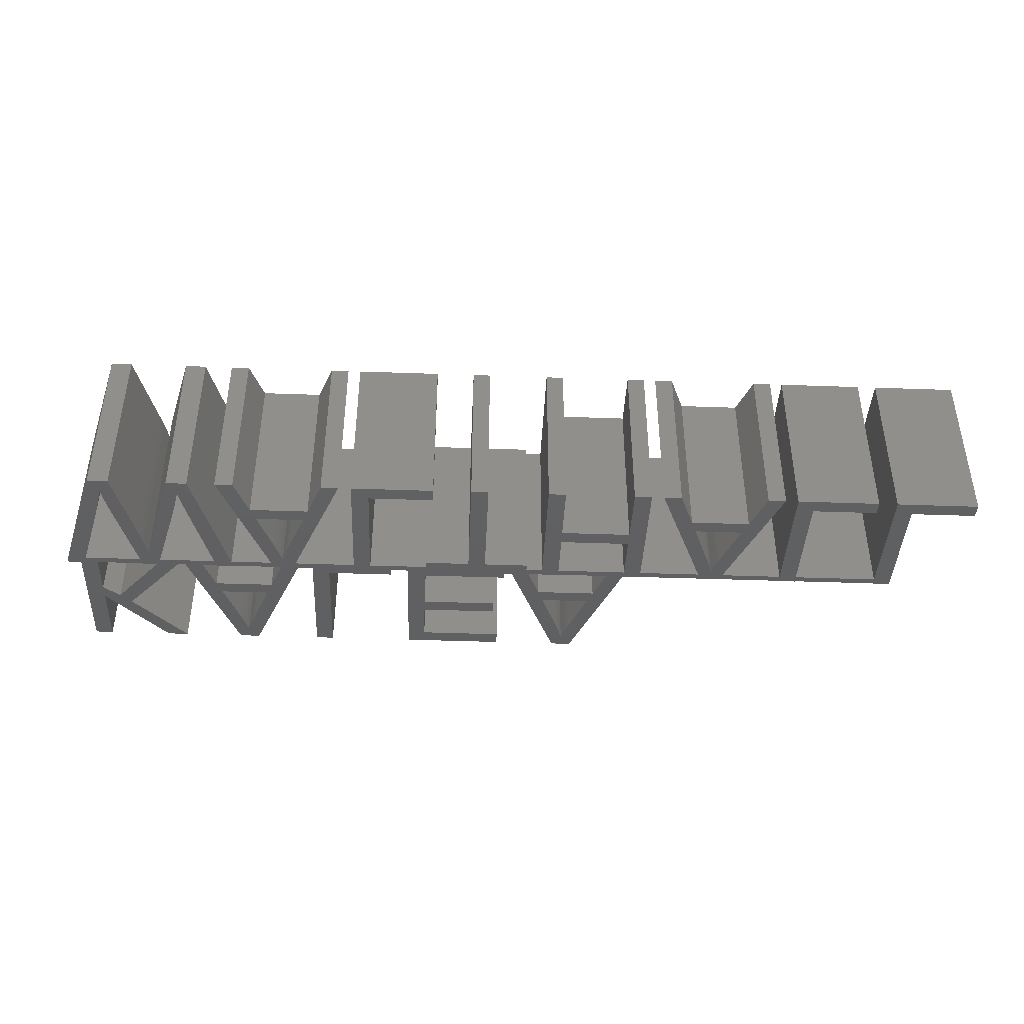
<metadata>
{"format":"stl","ext":"stl","renderer":"f3d","projection":"perspective","resolution":1024,"background":"white","views":[{"elev":-41.2,"azim":-2.5,"up":"+Z"}]}
</metadata>
<code>
# stl→obj: 414 verts, 864 faces
v 11.57 0 0
v 10.61 0.5 0
v 11.71 0.5 0
v 9.278 0.5 0
v 7.344 0 0
v 8.696 0.5 0
v 7.071 0.536 0
v 4.504 5.394 0
v 3.688 4.602 0
v 13.06 0.5 0
v 11.72 0.536 0
v 13.07 0.536 0
v 12.91 0 0
v 10.93 -2.295 0
v 10.35 -4.388 0
v 10.26 -9 0
v 9.977 -5.741 0
v 9.814 -6.356 0
v 9.516 -7.624 0
v 9.455 -7.861 0
v 8.709 -9 0
v 9.336 -7.329 0
v 9.197 -6.741 0
v 9.037 -6.098 0
v 8.857 -5.398 0
v 7.052 -2.945 0
v 6.961 -2.605 0
v 6.852 -2.152 0
v 6.724 -1.587 0
v 6.577 -0.909 0
v 5.802 0 0
v 5.209 -2.097 0
v 6.278 -2.222 0
v 6.116 -2.843 0
v 5.943 0.5 0
v 5.953 0.536 0
v 4.647 -4.104 0
v 5.753 -4.18 0
v 4.267 -5.484 0
v 5.189 -6.232 0
v 3.777 -7.481 0
v 4.424 -9 0
v 4.069 -6.237 0
v 3.965 -6.668 0
v 3.868 -7.083 0
v 3.692 -7.861 0
v 2.878 -9 0
v 3.56 -7.263 0
v 3.422 -6.674 0
v 3.279 -6.093 0
v 3.129 -5.52 0
v 0.06099 0.536 0
v 1.563 0 0
v 1.141 0.536 0
v 2.436 0.5 0
v 2.436 3.655 0
v 2.436 4.758 0
v 1.141 9.536 0
v 2.436 9.536 0
v 19.13 -6.234 0
v 15.16 -5.224 0
v 18.75 -5.224 0
v 14.77 -6.234 0
v 21.55 -9 0
v 20.23 -9 0
v 17.92 0 0
v 17.42 -1.823 0
v 28.63 -9 0
v 23.78 -7.942 0
v 28.63 -7.942 0
v 22.49 0 0
v 22.49 -9 0
v 28.07 4.396 0
v 33.63 5.44 0
v 33.63 4.396 0
v 28.07 5.44 0
v 32.78 -9 0
v 31.49 -9 0
v 32.78 -0.522 0
v 36.07 -0.522 0
v 34.93 0.536 0
v 36.07 0 0
v 34.32 0.536 0
v 34.32 1.058 0
v 31.49 -0.522 0
v 28.19 0 0
v 28.19 -0.522 0
v 28.07 1.058 0
v 26.78 0.5 0
v 26.78 9.536 0
v 25.37 0.5 0
v 23.78 0 0
v 25.37 1.058 0
v 20.53 1.058 0
v 19.23 9.536 0
v 19.23 0.5 0
v 18.1 0.5 0
v 17.33 -1.566 0
v 17.23 -1.293 0
v 16.95 -0.441 0
v 16.76 0.536 0
v 16.01 0 0
v 16.8 -0.9329 0
v 15.88 2.766 0
v 15.49 3.776 0
v 14.45 9.536 0
v 14.17 7.177 0
v 14.07 7.434 0
v 13.98 7.707 0
v 13.7 8.559 0
v 12.98 9.536 0
v 13.54 8.067 0
v 13.43 7.725 0
v 13.29 7.344 0
v 13.14 6.922 0
v 11.91 3.776 0
v 11.52 2.766 0
v 28.07 8.478 0
v 34.04 9.536 0
v 34.04 8.478 0
v 20.53 9.536 0
v 7.054 9.536 0
v 8.58 9.536 0
v 16.68 -1.275 0
v 16.54 -1.656 0
v 16.39 -2.078 0
v 16.22 0.5 0
v 16.23 0.536 0
v 12.32 -9 0
v 13.67 -9 0
v 37.31 0 0
v 36.25 0.5 0
v 37.31 0.5 0
v 37.31 -9 0
v 38.6 -4.581 0
v 38.6 -9 0
v 38.6 -3.496 0
v 38.6 0 0
v 38.6 0.5 0
v 38.6 0.536 0
v 37.31 0.536 0
v 41.52 2.766 0
v 37.55 3.776 0
v 41.13 3.776 0
v 37.15 2.766 0
v 43.78 0 0
v 43.73 0.5 0
v 43.78 0.5 0
v 42.41 0.5 0
v 43.78 -3.496 0
v 43.78 -4.581 0
v 45.08 0 0
v 45.08 -9 0
v 43.78 -9 0
v 45.08 0.5 0
v 45.08 0.536 0
v 43.78 0.536 0
v 40.09 9.536 0
v 39.8 7.177 0
v 39.71 7.434 0
v 39.61 7.707 0
v 39.33 8.559 0
v 38.62 9.536 0
v 39.18 8.067 0
v 39.06 7.725 0
v 38.93 7.344 0
v 38.77 6.922 0
v 52.8 -6.234 0
v 48.83 -5.224 0
v 52.41 -5.224 0
v 48.43 -6.234 0
v 55.21 -9 0
v 53.89 -9 0
v 51.58 0 0
v 51.08 -1.823 0
v 50.99 -1.566 0
v 50.89 -1.293 0
v 50.61 -0.441 0
v 51.38 0.5 0
v 51.37 0.536 0
v 49.67 0 0
v 50.46 -0.9329 0
v 50.34 -1.275 0
v 50.21 -1.656 0
v 50.05 -2.078 0
v 49.89 0.536 0
v 49.88 0.5 0
v 45.99 -9 0
v 47.33 -9 0
v 56.15 0.5 0
v 56.15 0 0
v 62.29 -9 0
v 57.44 -7.942 0
v 62.29 -7.942 0
v 57.44 0 0
v 57.44 0.5 0
v 56.15 -9 0
v 57.44 0.536 0
v 56.15 0.536 0
v 63.69 0.5 0
v 63.69 0 0
v 69.83 -9 0
v 64.98 -7.942 0
v 69.83 -7.942 0
v 63.69 -9 0
v 64.98 0.536 0
v 63.69 0.536 0
v 20.53 9.536 12.5
v 19.23 9.536 12.5
v 20.53 1.058 12.5
v 25.37 1.058 12.5
v 23.78 0 12.5
v 25.37 0.5 12.5
v 22.49 0 12.5
v 23.78 -7.942 12.5
v 19.23 0.5 12.5
v 17.92 0 12.5
v 18.1 0.5 12.5
v 17.33 -1.566 12.5
v 17.42 -1.823 12.5
v 16.76 0.536 12.5
v 17.23 -1.293 12.5
v 16.95 -0.441 12.5
v 16.01 0 12.5
v 15.88 2.766 12.5
v 15.49 3.776 12.5
v 14.45 9.536 12.5
v 14.17 7.177 12.5
v 14.07 7.434 12.5
v 13.98 7.707 12.5
v 13.7 8.559 12.5
v 12.98 9.536 12.5
v 13.54 8.067 12.5
v 13.43 7.725 12.5
v 13.29 7.344 12.5
v 13.14 6.922 12.5
v 11.91 3.776 12.5
v 9.278 0.5 12.5
v 11.52 2.766 12.5
v 10.61 0.5 12.5
v 34.04 9.536 12.5
v 28.07 8.478 12.5
v 34.04 8.478 12.5
v 26.78 9.536 12.5
v 28.07 5.44 12.5
v 26.78 0.5 12.5
v 28.07 4.396 12.5
v 33.63 4.396 12.5
v 33.63 5.44 12.5
v 56.15 0.5 12.5
v 51.58 0 12.5
v 56.15 0 12.5
v 51.38 0.5 12.5
v 57.44 0.5 12.5
v 57.44 0.536 12.5
v 57.44 0 12.5
v 56.15 0.536 12.5
v 63.69 0 12.5
v 63.69 0.5 12.5
v 64.98 0.536 12.5
v 63.69 0.536 12.5
v 64.98 -7.942 12.5
v 69.83 -9 12.5
v 69.83 -7.942 12.5
v 63.69 -9 12.5
v 57.44 -7.942 12.5
v 62.29 -9 12.5
v 62.29 -7.942 12.5
v 56.15 -9 12.5
v 55.21 -9 12.5
v 52.8 -6.234 12.5
v 53.89 -9 12.5
v 52.41 -5.224 12.5
v 50.61 -0.441 12.5
v 51.37 0.536 12.5
v 51.08 -1.823 12.5
v 50.99 -1.566 12.5
v 50.89 -1.293 12.5
v 49.67 0 12.5
v 50.46 -0.9329 12.5
v 50.34 -1.275 12.5
v 50.21 -1.656 12.5
v 49.89 0.536 12.5
v 49.88 0.5 12.5
v 50.05 -2.078 12.5
v 48.83 -5.224 12.5
v 45.99 -9 12.5
v 48.43 -6.234 12.5
v 47.33 -9 12.5
v 34.32 1.058 12.5
v 32.78 -0.522 12.5
v 34.32 0.536 12.5
v 31.49 -0.522 12.5
v 32.78 -9 12.5
v 28.07 1.058 12.5
v 28.19 0 12.5
v 36.25 0.5 12.5
v 37.31 0 12.5
v 37.31 0.5 12.5
v 36.07 0 12.5
v 38.6 0.5 12.5
v 38.6 0.536 12.5
v 38.6 0 12.5
v 38.6 -3.496 12.5
v 38.6 -4.581 12.5
v 37.31 0.536 12.5
v 37.31 -9 12.5
v 38.6 -9 12.5
v 43.73 0.5 12.5
v 41.52 2.766 12.5
v 42.41 0.5 12.5
v 41.13 3.776 12.5
v 40.09 9.536 12.5
v 39.8 7.177 12.5
v 39.71 7.434 12.5
v 39.61 7.707 12.5
v 39.33 8.559 12.5
v 38.62 9.536 12.5
v 39.18 8.067 12.5
v 39.06 7.725 12.5
v 38.93 7.344 12.5
v 38.77 6.922 12.5
v 37.55 3.776 12.5
v 34.93 0.536 12.5
v 37.15 2.766 12.5
v 36.07 -0.522 12.5
v 43.78 -4.581 12.5
v 43.78 -3.496 12.5
v 43.78 0 12.5
v 43.78 0.5 12.5
v 45.08 0.5 12.5
v 45.08 0.536 12.5
v 45.08 0 12.5
v 43.78 0.536 12.5
v 45.08 -9 12.5
v 43.78 -9 12.5
v 31.49 -9 12.5
v 28.19 -0.522 12.5
v 28.63 -9 12.5
v 28.63 -7.942 12.5
v 22.49 -9 12.5
v 1.141 9.536 12.5
v 2.436 4.758 12.5
v 2.436 9.536 12.5
v 1.141 0.536 12.5
v 2.436 3.655 12.5
v 2.436 0.5 12.5
v 7.054 9.536 12.5
v 4.504 5.394 12.5
v 8.58 9.536 12.5
v 3.688 4.602 12.5
v 5.802 0 12.5
v 5.943 0.5 12.5
v 1.563 0 12.5
v 11.57 0 12.5
v 11.71 0.5 12.5
v 7.344 0 12.5
v 8.696 0.5 12.5
v 7.071 0.536 12.5
v 11.72 0.536 12.5
v 13.06 0.5 12.5
v 13.07 0.536 12.5
v 12.91 0 12.5
v 10.93 -2.295 12.5
v 10.35 -4.388 12.5
v 10.26 -9 12.5
v 9.977 -5.741 12.5
v 9.814 -6.356 12.5
v 9.516 -7.624 12.5
v 9.455 -7.861 12.5
v 8.709 -9 12.5
v 9.336 -7.329 12.5
v 9.197 -6.741 12.5
v 9.037 -6.098 12.5
v 8.857 -5.398 12.5
v 7.052 -2.945 12.5
v 6.961 -2.605 12.5
v 6.852 -2.152 12.5
v 6.724 -1.587 12.5
v 6.577 -0.909 12.5
v 5.209 -2.097 12.5
v 6.278 -2.222 12.5
v 5.953 0.536 12.5
v 6.116 -2.843 12.5
v 4.647 -4.104 12.5
v 5.753 -4.18 12.5
v 4.267 -5.484 12.5
v 5.189 -6.232 12.5
v 4.069 -6.237 12.5
v 3.965 -6.668 12.5
v 3.868 -7.083 12.5
v 3.777 -7.481 12.5
v 4.424 -9 12.5
v 3.692 -7.861 12.5
v 2.878 -9 12.5
v 3.56 -7.263 12.5
v 3.422 -6.674 12.5
v 3.279 -6.093 12.5
v 3.129 -5.52 12.5
v 0.06099 0.536 12.5
v 16.22 0.5 12.5
v 21.55 -9 12.5
v 19.13 -6.234 12.5
v 20.23 -9 12.5
v 18.75 -5.224 12.5
v 15.16 -5.224 12.5
v 14.77 -6.234 12.5
v 16.8 -0.9329 12.5
v 16.68 -1.275 12.5
v 16.54 -1.656 12.5
v 16.23 0.536 12.5
v 16.39 -2.078 12.5
v 12.32 -9 12.5
v 13.67 -9 12.5
f 1 2 3
f 1 4 2
f 5 4 1
f 4 5 6
f 7 6 5
f 7 8 6
f 8 7 9
f 10 11 12
f 13 11 10
f 13 3 11
f 13 1 3
f 13 14 1
f 13 15 14
f 16 15 13
f 16 17 15
f 16 18 17
f 16 19 18
f 16 20 19
f 21 22 20
f 22 21 23
f 23 21 24
f 21 20 16
f 24 21 25
f 26 25 21
f 25 26 5
f 27 5 26
f 28 5 27
f 29 5 28
f 30 5 29
f 31 5 30
f 32 33 34
f 5 31 7
f 33 32 30
f 7 35 36
f 7 31 35
f 37 34 38
f 30 32 31
f 39 38 40
f 34 37 32
f 41 40 42
f 38 39 37
f 40 43 39
f 40 44 43
f 40 45 44
f 40 41 45
f 42 46 41
f 47 48 46
f 48 47 49
f 49 47 50
f 47 46 42
f 50 47 51
f 52 51 47
f 51 52 53
f 53 52 54
f 31 55 35
f 54 56 55
f 56 54 57
f 53 55 31
f 54 55 53
f 58 57 54
f 57 58 59
f 60 61 62
f 61 60 63
f 60 64 65
f 62 64 60
f 62 66 64
f 66 62 67
f 68 69 70
f 71 69 72
f 72 69 68
f 73 74 75
f 74 73 76
f 77 78 79
f 80 81 82
f 80 83 81
f 79 83 80
f 79 84 83
f 85 79 78
f 85 84 79
f 86 85 87
f 88 85 86
f 85 88 84
f 89 73 88
f 73 89 76
f 90 76 89
f 86 89 88
f 86 91 89
f 92 91 86
f 92 93 91
f 69 71 92
f 71 93 92
f 71 94 93
f 95 94 96
f 71 96 94
f 66 96 71
f 96 66 97
f 98 66 67
f 99 66 98
f 100 66 99
f 101 66 100
f 102 100 103
f 66 101 97
f 104 97 101
f 105 97 104
f 105 106 97
f 107 106 105
f 108 106 107
f 109 106 108
f 110 106 109
f 111 112 113
f 111 113 114
f 111 114 115
f 110 111 106
f 112 111 110
f 116 111 115
f 4 116 117
f 4 117 2
f 116 4 111
f 118 119 120
f 118 90 119
f 76 90 118
f 94 95 121
f 8 122 123
f 57 8 9
f 57 9 56
f 8 57 122
f 104 116 105
f 116 104 117
f 102 103 124
f 102 124 125
f 102 125 126
f 100 102 101
f 101 127 128
f 101 102 127
f 61 102 126
f 129 61 63
f 129 63 130
f 61 129 102
f 102 10 127
f 10 102 13
f 131 132 133
f 132 131 82
f 134 135 136
f 131 135 134
f 137 131 138
f 138 131 139
f 135 131 137
f 133 139 131
f 139 133 140
f 140 133 141
f 142 143 144
f 143 142 145
f 146 147 148
f 146 149 147
f 138 149 146
f 149 138 139
f 135 150 151
f 150 135 137
f 151 152 153
f 150 152 151
f 151 153 154
f 146 152 150
f 152 146 155
f 148 155 146
f 155 148 156
f 156 148 157
f 142 147 149
f 144 147 142
f 144 158 147
f 159 158 144
f 160 158 159
f 161 158 160
f 162 158 161
f 163 164 165
f 163 165 166
f 163 166 167
f 162 163 158
f 164 163 162
f 143 163 167
f 81 143 145
f 81 145 132
f 81 132 82
f 143 81 163
f 168 169 170
f 169 168 171
f 168 172 173
f 170 172 168
f 170 174 172
f 175 174 170
f 176 174 175
f 177 174 176
f 178 174 177
f 174 178 179
f 179 178 180
f 181 182 183
f 181 183 184
f 181 184 185
f 178 186 180
f 182 181 178
f 178 187 186
f 178 181 187
f 169 181 185
f 188 169 171
f 188 171 189
f 169 188 181
f 174 190 191
f 190 174 179
f 192 193 194
f 191 195 193
f 195 191 196
f 197 193 192
f 191 193 197
f 190 196 191
f 196 190 198
f 198 190 199
f 195 200 201
f 200 195 196
f 202 203 204
f 205 203 202
f 201 203 205
f 203 201 206
f 200 206 201
f 206 200 207
f 155 181 152
f 181 155 187
f 208 209 210
f 211 212 213
f 212 214 215
f 211 214 212
f 210 214 211
f 216 210 209
f 216 214 210
f 217 216 218
f 216 217 214
f 217 219 220
f 221 217 218
f 217 222 219
f 217 223 222
f 224 223 221
f 217 221 223
f 218 225 221
f 218 226 225
f 227 226 218
f 227 228 226
f 227 229 228
f 227 230 229
f 227 231 230
f 232 233 231
f 233 232 234
f 234 232 235
f 232 231 227
f 235 232 236
f 232 237 236
f 238 237 232
f 237 238 239
f 239 238 240
f 241 242 243
f 244 245 242
f 246 245 244
f 245 246 247
f 244 242 241
f 245 248 249
f 248 245 247
f 250 251 252
f 251 250 253
f 250 254 255
f 254 250 256
f 250 255 257
f 254 258 259
f 258 254 256
f 259 260 261
f 262 263 264
f 258 260 259
f 260 258 262
f 262 265 263
f 265 262 258
f 266 267 268
f 256 250 252
f 256 252 266
f 266 269 267
f 269 266 252
f 270 271 272
f 270 273 271
f 251 273 270
f 274 251 253
f 274 253 275
f 251 276 273
f 251 277 276
f 251 278 277
f 251 274 278
f 279 280 274
f 280 279 281
f 281 279 282
f 283 274 275
f 284 274 283
f 279 274 284
f 282 279 285
f 279 286 285
f 287 286 279
f 286 287 288
f 288 287 289
f 286 271 273
f 271 286 288
f 290 291 292
f 291 293 294
f 290 293 291
f 295 293 290
f 293 295 296
f 247 246 295
f 295 246 296
f 213 296 246
f 296 213 212
f 297 298 299
f 298 297 300
f 299 301 302
f 301 299 303
f 303 298 304
f 304 298 305
f 299 302 306
f 303 299 298
f 307 305 298
f 305 307 308
f 309 310 311
f 309 312 310
f 313 312 309
f 313 314 312
f 313 315 314
f 313 316 315
f 313 317 316
f 318 319 317
f 319 318 320
f 320 318 321
f 318 317 313
f 321 318 322
f 318 323 322
f 324 323 318
f 323 324 325
f 325 324 297
f 297 324 300
f 324 326 300
f 292 326 324
f 326 292 291
f 304 327 328
f 327 304 305
f 309 329 330
f 311 329 309
f 303 311 301
f 311 303 329
f 330 331 332
f 331 330 333
f 330 332 334
f 333 330 329
f 333 329 328
f 333 328 327
f 333 327 335
f 335 327 336
f 331 279 284
f 279 331 333
f 323 310 312
f 310 323 325
f 294 293 337
f 293 296 338
f 215 339 340
f 215 341 339
f 341 215 214
f 342 343 344
f 345 343 342
f 346 345 347
f 343 345 346
f 348 349 350
f 343 349 348
f 349 343 351
f 351 343 346
f 347 352 353
f 352 347 354
f 240 355 356
f 238 355 240
f 357 238 358
f 238 357 355
f 358 359 357
f 349 359 358
f 359 349 351
f 360 361 362
f 360 363 361
f 356 363 360
f 355 363 356
f 364 363 355
f 365 363 364
f 365 366 363
f 367 366 365
f 368 366 367
f 369 366 368
f 370 366 369
f 371 372 373
f 371 373 374
f 371 374 375
f 370 371 366
f 372 371 370
f 376 375 357
f 352 357 359
f 375 376 371
f 357 377 376
f 357 378 377
f 357 379 378
f 357 380 379
f 381 382 380
f 353 359 383
f 352 359 353
f 357 352 380
f 381 380 352
f 382 381 384
f 385 384 381
f 384 385 386
f 387 386 385
f 386 387 388
f 389 388 387
f 390 388 389
f 391 388 390
f 392 388 391
f 388 392 393
f 394 393 392
f 395 396 397
f 395 397 398
f 395 398 399
f 394 395 393
f 396 395 394
f 400 399 354
f 347 345 354
f 400 354 345
f 399 400 395
f 361 224 401
f 224 361 363
f 402 403 404
f 402 405 403
f 217 405 402
f 405 217 220
f 406 403 405
f 403 406 407
f 223 224 408
f 408 224 409
f 409 224 410
f 401 221 411
f 224 221 401
f 410 224 412
f 224 406 412
f 413 406 224
f 406 413 407
f 407 413 414
f 237 225 226
f 225 237 239
f 117 225 239
f 225 117 104
f 101 225 104
f 225 101 221
f 53 352 354
f 352 53 31
f 5 355 357
f 355 5 1
f 13 224 363
f 224 13 102
f 66 214 217
f 214 66 71
f 92 296 212
f 296 92 86
f 82 298 300
f 298 82 131
f 138 329 303
f 329 138 146
f 152 279 333
f 279 152 181
f 174 252 251
f 252 174 191
f 195 258 256
f 258 195 201
f 218 106 227
f 106 218 97
f 106 232 227
f 232 106 111
f 4 232 111
f 232 4 238
f 358 8 349
f 8 358 6
f 349 123 350
f 123 349 8
f 123 348 350
f 348 123 122
f 57 348 122
f 348 57 343
f 343 59 344
f 59 343 57
f 59 342 344
f 342 59 58
f 54 342 58
f 342 54 345
f 347 56 346
f 56 347 55
f 56 351 346
f 351 56 9
f 7 351 9
f 351 7 359
f 240 117 239
f 117 240 2
f 237 115 236
f 115 237 116
f 236 114 235
f 114 236 115
f 235 113 234
f 113 235 114
f 234 112 233
f 112 234 113
f 233 110 231
f 110 233 112
f 109 231 110
f 231 109 230
f 108 230 109
f 230 108 229
f 107 229 108
f 229 107 228
f 105 228 107
f 228 105 226
f 105 237 226
f 237 105 116
f 93 210 211
f 210 93 94
f 210 121 208
f 121 210 94
f 121 209 208
f 209 121 95
f 96 209 95
f 209 96 216
f 213 93 211
f 93 213 91
f 84 295 290
f 295 84 88
f 295 73 247
f 73 295 88
f 73 248 247
f 248 73 75
f 248 74 249
f 74 248 75
f 74 245 249
f 245 74 76
f 245 118 242
f 118 245 76
f 118 243 242
f 243 118 120
f 243 119 241
f 119 243 120
f 119 244 241
f 244 119 90
f 89 244 90
f 244 89 246
f 292 84 290
f 84 292 83
f 145 310 325
f 310 145 142
f 149 310 142
f 310 149 311
f 309 158 313
f 158 309 147
f 158 318 313
f 318 158 163
f 81 318 163
f 318 81 324
f 297 145 325
f 145 297 132
f 323 167 322
f 167 323 143
f 322 166 321
f 166 322 167
f 321 165 320
f 165 321 166
f 320 164 319
f 164 320 165
f 319 162 317
f 162 319 164
f 161 317 162
f 317 161 316
f 160 316 161
f 316 160 315
f 159 315 160
f 315 159 314
f 144 314 159
f 314 144 312
f 144 323 312
f 323 144 143
f 35 347 353
f 347 35 55
f 4 358 238
f 358 4 6
f 3 240 356
f 240 3 2
f 96 218 216
f 218 96 97
f 89 213 246
f 213 89 91
f 133 297 299
f 297 133 132
f 148 309 330
f 309 148 147
f 149 301 311
f 301 149 139
f 127 361 401
f 361 127 10
f 187 331 284
f 331 187 155
f 190 253 250
f 253 190 179
f 200 254 259
f 254 200 196
f 204 262 264
f 262 204 203
f 262 206 260
f 206 262 203
f 206 261 260
f 261 206 207
f 205 258 201
f 258 205 265
f 200 261 207
f 261 200 259
f 205 263 265
f 263 205 202
f 263 204 264
f 204 263 202
f 194 266 268
f 266 194 193
f 266 195 256
f 195 266 193
f 254 198 255
f 198 254 196
f 198 257 255
f 257 198 199
f 197 252 191
f 252 197 269
f 190 257 199
f 257 190 250
f 197 267 269
f 267 197 192
f 267 194 268
f 194 267 192
f 171 271 288
f 271 171 168
f 173 271 168
f 271 173 272
f 173 270 272
f 270 173 172
f 270 174 251
f 174 270 172
f 253 180 275
f 180 253 179
f 180 283 275
f 283 180 186
f 188 279 181
f 279 188 287
f 187 283 186
f 283 187 284
f 188 289 287
f 289 188 189
f 289 171 288
f 171 289 189
f 286 185 285
f 185 286 169
f 285 184 282
f 184 285 185
f 282 183 281
f 183 282 184
f 281 182 280
f 182 281 183
f 280 178 274
f 178 280 182
f 177 274 178
f 274 177 278
f 176 278 177
f 278 176 277
f 175 277 176
f 277 175 276
f 170 276 175
f 276 170 273
f 170 286 273
f 286 170 169
f 135 327 305
f 327 135 151
f 154 327 151
f 327 154 336
f 154 335 336
f 335 154 153
f 335 152 333
f 152 335 153
f 331 156 332
f 156 331 155
f 156 334 332
f 334 156 157
f 150 329 146
f 329 150 328
f 148 334 157
f 334 148 330
f 150 304 328
f 304 150 137
f 304 138 303
f 138 304 137
f 301 140 302
f 140 301 139
f 140 306 302
f 306 140 141
f 133 306 141
f 306 133 299
f 134 298 131
f 298 134 307
f 134 308 307
f 308 134 136
f 308 135 305
f 135 308 136
f 79 326 291
f 326 79 80
f 326 82 300
f 82 326 80
f 81 292 324
f 292 81 83
f 87 296 86
f 296 87 338
f 87 293 338
f 293 87 85
f 78 293 85
f 293 78 337
f 78 294 337
f 294 78 77
f 294 79 291
f 79 294 77
f 70 215 340
f 215 70 69
f 215 92 212
f 92 215 69
f 72 214 71
f 214 72 341
f 72 339 341
f 339 72 68
f 339 70 340
f 70 339 68
f 63 403 407
f 403 63 60
f 65 403 60
f 403 65 404
f 65 402 404
f 402 65 64
f 402 66 217
f 66 402 64
f 101 411 221
f 411 101 128
f 129 224 102
f 224 129 413
f 127 411 128
f 411 127 401
f 129 414 413
f 414 129 130
f 414 63 407
f 63 414 130
f 406 126 412
f 126 406 61
f 412 125 410
f 125 412 126
f 410 124 409
f 124 410 125
f 409 103 408
f 103 409 124
f 408 100 223
f 100 408 103
f 99 223 100
f 223 99 222
f 98 222 99
f 222 98 219
f 67 219 98
f 219 67 220
f 62 220 67
f 220 62 405
f 62 406 405
f 406 62 61
f 388 38 386
f 38 388 40
f 386 34 384
f 34 386 38
f 384 33 382
f 33 384 34
f 382 30 380
f 30 382 33
f 29 380 30
f 380 29 379
f 28 379 29
f 379 28 378
f 27 378 28
f 378 27 377
f 26 377 27
f 377 26 376
f 21 376 26
f 376 21 371
f 21 366 371
f 366 21 16
f 361 12 362
f 12 361 10
f 366 13 363
f 13 366 16
f 12 360 362
f 360 12 11
f 14 355 1
f 355 14 364
f 3 360 11
f 360 3 356
f 15 364 14
f 364 15 365
f 17 365 15
f 365 17 367
f 18 367 17
f 367 18 368
f 19 368 18
f 368 19 369
f 20 369 19
f 369 20 370
f 370 22 372
f 22 370 20
f 372 23 373
f 23 372 22
f 373 24 374
f 24 373 23
f 374 25 375
f 25 374 24
f 375 5 357
f 5 375 25
f 7 383 359
f 383 7 36
f 32 352 31
f 352 32 381
f 35 383 36
f 383 35 353
f 37 381 32
f 381 37 385
f 39 385 37
f 385 39 387
f 43 387 39
f 387 43 389
f 44 389 43
f 389 44 390
f 45 390 44
f 390 45 391
f 41 391 45
f 391 41 392
f 46 392 41
f 392 46 394
f 394 48 396
f 48 394 46
f 396 49 397
f 49 396 48
f 397 50 398
f 50 397 49
f 398 51 399
f 51 398 50
f 399 53 354
f 53 399 51
f 54 400 345
f 400 54 52
f 47 400 52
f 400 47 395
f 47 393 395
f 393 47 42
f 393 40 388
f 40 393 42

</code>
